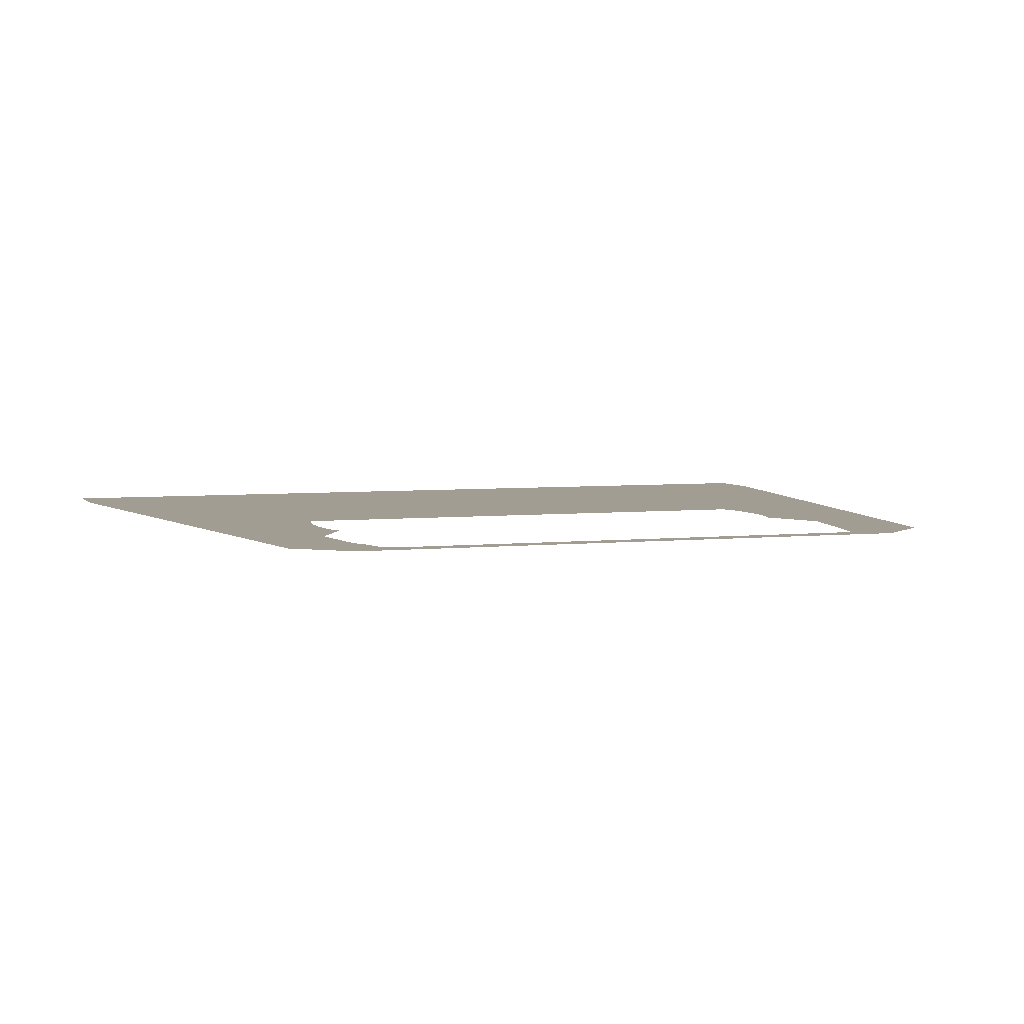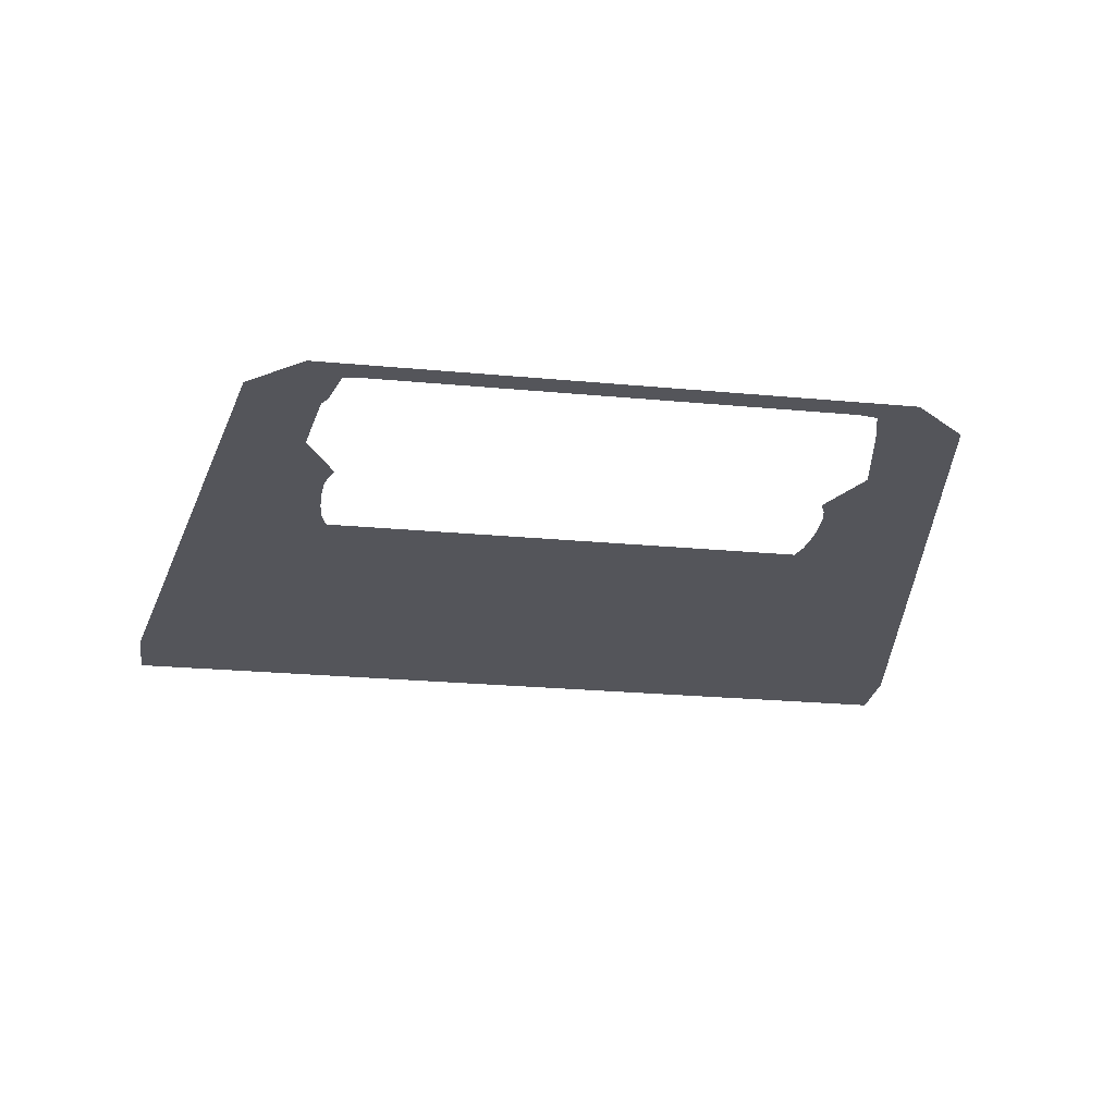
<metadata>
{"format":"obj","ext":"obj","renderer":"f3d","projection":"perspective","resolution":1024,"background":"white","views":[{"elev":4.7,"azim":-19.0,"up":"+Z"},{"elev":-25.0,"azim":-8.6,"up":"+Z"}]}
</metadata>
<code>
v 0.565 0.0805 -0.5
v 0.5305 0.057 -0.5
v 0.552 0.1405 -0.5
v 0.5755 0.144 -0.5
v 0.565 0.0805 -0.5
v 0.5755 0.144 -0.5
v 0.6055 0.147 -0.5
v 0.606 0.1075 -0.5
v 0.6305 0.1165 -0.5
v 0.606 0.1075 -0.5
v 0.6055 0.147 -0.5
v 0.628 0.1455 -0.5
v 0.6305 0.1165 -0.5
v 0.628 0.1455 -0.5
v 0.642 0.1365 -0.5
v 0.6525 0.1215 -0.5
v 0.5655 0.163 -0.5
v 0.552 0.1405 -0.5
v 0.587 0.3205 -0.5
v 0.5945 0.32 -0.5
v 0.5915 0.184 -0.5
v 0.5655 0.163 -0.5
v 0.5945 0.32 -0.5
v 0.6265 0.2175 -0.5
v 0.6265 0.2175 -0.5
v 0.5945 0.32 -0.5
v 0.6055 0.3245 -0.5
v 0.651 0.252 -0.5
v 0.651 0.252 -0.5
v 0.6055 0.3245 -0.5
v 0.6245 0.3425 -0.5
v 0.6625 0.2865 -0.5
v 0.664 0.323 -0.5
v 0.6625 0.2865 -0.5
v 0.6245 0.3425 -0.5
v 0.6355 0.3555 -0.5
v 0.6605 0.3495 -0.5
v 0.664 0.323 -0.5
v 0.6355 0.3555 -0.5
v 0.6465 0.3605 -0.5
v 0.6605 0.3495 -0.5
v 0.6465 0.3605 -0.5
v 0.655 0.359 -0.5
v 0.587 0.3205 -0.5
v 0.527 0.4445 -0.5
v 0.5365 0.446 -0.5
v 0.5885 0.329 -0.5
v 0.5885 0.329 -0.5
v 0.5365 0.446 -0.5
v 0.545 0.4545 -0.5
v 0.5975 0.3445 -0.5
v 0.617 0.3805 -0.5
v 0.5975 0.3445 -0.5
v 0.545 0.4545 -0.5
v 0.561 0.4885 -0.5
v 0.6315 0.42 -0.5
v 0.617 0.3805 -0.5
v 0.561 0.4885 -0.5
v 0.6395 0.475 -0.5
v 0.6395 0.475 -0.5
v 0.561 0.4885 -0.5
v 0.5775 0.5255 -0.5
v 0.641 0.52 -0.5
v 0.636 0.555 -0.5
v 0.641 0.52 -0.5
v 0.5775 0.5255 -0.5
v 0.5975 0.5615 -0.5
v 0.625 0.574 -0.5
v 0.636 0.555 -0.5
v 0.5975 0.5615 -0.5
v 0.606 0.5775 -0.5
v 0.625 0.574 -0.5
v 0.606 0.5775 -0.5
v 0.6165 0.582 -0.5
v 0.6 0 -0.5
v 0.493 0.05 -0.5
v 0.5305 0.057 -0.5
v 0.6 0 -0.5
v 0.5305 0.057 -0.5
v 0.565 0.0805 -0.5
v 0.606 0.1075 -0.5
v 0.6 0 -0.5
v 0.606 0.1075 -0.5
v 0.6305 0.1165 -0.5
v 0.6525 0.1215 -0.5
v 0.6 0 -0.5
v 0.6525 0.1215 -0.5
v 0.7173 0.1 -0.5
v 0.7173 0.1 -0.5
v 0.6525 0.1215 -0.5
v 0.642 0.1365 -0.5
v 0.651 0.252 -0.5
v 0.651 0.252 -0.5
v 0.642 0.1365 -0.5
v 0.628 0.1455 -0.5
v 0.6265 0.2175 -0.5
v 0.6055 0.147 -0.5
v 0.5915 0.184 -0.5
v 0.6265 0.2175 -0.5
v 0.628 0.1455 -0.5
v 0.5755 0.144 -0.5
v 0.5655 0.163 -0.5
v 0.5915 0.184 -0.5
v 0.6055 0.147 -0.5
v 0.552 0.1405 -0.5
v 0.5655 0.163 -0.5
v 0.5755 0.144 -0.5
v 0.5945 0.32 -0.5
v 0.587 0.3205 -0.5
v 0.5885 0.329 -0.5
v 0.6055 0.3245 -0.5
v 0.6055 0.3245 -0.5
v 0.5885 0.329 -0.5
v 0.5975 0.3445 -0.5
v 0.6245 0.3425 -0.5
v 0.6245 0.3425 -0.5
v 0.5975 0.3445 -0.5
v 0.617 0.3805 -0.5
v 0.6355 0.3555 -0.5
v 0.6465 0.3605 -0.5
v 0.6355 0.3555 -0.5
v 0.617 0.3805 -0.5
v 0.6315 0.42 -0.5
v 0.655 0.359 -0.5
v 0.6465 0.3605 -0.5
v 0.6315 0.42 -0.5
v 0.6395 0.475 -0.5
v 0.7173 0.1 -0.5
v 0.651 0.252 -0.5
v 0.6625 0.2865 -0.5
v 0.7173 0.1 -0.5
v 0.6625 0.2865 -0.5
v 0.664 0.323 -0.5
v 0.7345 1.105 -0.5
v 0.5365 0.446 -0.5
v 0.527 0.4445 -0.5
v 0.5245 0.451 -0.5
v 0.526 0.46 -0.5
v 0.545 0.4545 -0.5
v 0.5365 0.446 -0.5
v 0.526 0.46 -0.5
v 0.536 0.482 -0.5
v 0.561 0.4885 -0.5
v 0.545 0.4545 -0.5
v 0.536 0.482 -0.5
v 0.5425 0.5155 -0.5
v 0.5775 0.5255 -0.5
v 0.561 0.4885 -0.5
v 0.5425 0.5155 -0.5
v 0.546 0.57 -0.5
v 0.5975 0.5615 -0.5
v 0.5775 0.5255 -0.5
v 0.546 0.57 -0.5
v 0.606 0.5775 -0.5
v 0.606 0.5775 -0.5
v 0.546 0.57 -0.5
v 0.544 0.6205 -0.5
v 0.6165 0.582 -0.5
v 0.5735 0.641 -0.5
v 0.6165 0.582 -0.5
v 0.544 0.6205 -0.5
v 0.5685 0.645 -0.5
v 0.5685 0.645 -0.5
v 0.544 0.6205 -0.5
v 0.539 0.667 -0.5
v 0.565 0.6655 -0.5
v 0.5535 0.699 -0.5
v 0.565 0.6655 -0.5
v 0.539 0.667 -0.5
v 0.5275 0.706 -0.5
v 0.5405 0.72 -0.5
v 0.5535 0.699 -0.5
v 0.5275 0.706 -0.5
v 0.518 0.726 -0.5
v 0.529 0.733 -0.5
v 0.5405 0.72 -0.5
v 0.518 0.726 -0.5
v 0.5135 0.7365 -0.5
v 0.5185 0.7395 -0.5
v 0.529 0.733 -0.5
v 0.5135 0.7365 -0.5
v 0.513 0.7415 -0.5
v 0.6165 0.582 -0.5
v 0.5735 0.641 -0.5
v 0.58 0.6505 -0.5
v 0.4715 1.556 -0.5
v 0.3505 1.568 -0.5
v 0.95 1.6 -0.5
v 0.5705 1.523 -0.5
v 0.4715 1.556 -0.5
v 0.95 1.6 -0.5
v 0.6445 1.47 -0.5
v 0.5705 1.523 -0.5
v 0.95 1.6 -0.5
v 0.95 1.45 -0.5
v 0.7 1.411 -0.5
v 0.6445 1.47 -0.5
v 0.95 1.45 -0.5
v 0.739 1.323 -0.5
v 0.7 1.411 -0.5
v 0.95 1.45 -0.5
v 0.752 1.24 -0.5
v 0.739 1.323 -0.5
v 0.95 1.45 -0.5
v 0.6165 0.582 -0.5
v 0.58 0.6505 -0.5
v 0.6205 0.7745 -0.5
v 0.625 0.574 -0.5
v 0.636 0.555 -0.5
v 0.625 0.574 -0.5
v 0.6205 0.7745 -0.5
v 0.674 0.917 -0.5
v 0.641 0.52 -0.5
v 0.636 0.555 -0.5
v 0.674 0.917 -0.5
v 0.7345 1.105 -0.5
v 0.6395 0.475 -0.5
v 0.641 0.52 -0.5
v 0.7345 1.105 -0.5
v 0.6605 0.3495 -0.5
v 0.664 0.323 -0.5
v 0.6605 0.3495 -0.5
v 0.7345 1.105 -0.5
v 0.6605 0.3495 -0.5
v 0.655 0.359 -0.5
v 0.6395 0.475 -0.5
v 0.7345 1.105 -0.5
v 0.745 1.165 -0.5
v 0.95 1.45 -0.5
v 0.7173 0.1 -0.5
v 0.745 1.165 -0.5
v 0.752 1.24 -0.5
v 0.95 1.45 -0.5
v -0.493 0.05 -0.5
v 0.493 0.05 -0.5
v 0.6 0 -0.5
v -0.6 0 -0.5
v -0.6 0 -0.5
v -0.5305 0.057 -0.5
v -0.493 0.05 -0.5
v -0.565 0.0805 -0.5
v -0.5305 0.057 -0.5
v -0.6 0 -0.5
v -0.606 0.1075 -0.5
v -0.6305 0.1165 -0.5
v -0.606 0.1075 -0.5
v -0.6 0 -0.5
v -0.6525 0.1215 -0.5
v -0.6 0 -0.5
v -0.7173 0.1 -0.5
v -0.6525 0.1215 -0.5
v -0.642 0.1365 -0.5
v -0.6525 0.1215 -0.5
v -0.7173 0.1 -0.5
v -0.651 0.252 -0.5
v -0.628 0.1455 -0.5
v -0.642 0.1365 -0.5
v -0.651 0.252 -0.5
v -0.6265 0.2175 -0.5
v -0.6265 0.2175 -0.5
v -0.5915 0.184 -0.5
v -0.6055 0.147 -0.5
v -0.628 0.1455 -0.5
v -0.5915 0.184 -0.5
v -0.5655 0.163 -0.5
v -0.5755 0.144 -0.5
v -0.6055 0.147 -0.5
v -0.552 0.1405 -0.5
v -0.5755 0.144 -0.5
v -0.5655 0.163 -0.5
v -0.5885 0.329 -0.5
v -0.587 0.3205 -0.5
v -0.5945 0.32 -0.5
v -0.6055 0.3245 -0.5
v -0.5975 0.3445 -0.5
v -0.5885 0.329 -0.5
v -0.6055 0.3245 -0.5
v -0.6245 0.3425 -0.5
v -0.617 0.3805 -0.5
v -0.5975 0.3445 -0.5
v -0.6245 0.3425 -0.5
v -0.6355 0.3555 -0.5
v -0.617 0.3805 -0.5
v -0.6355 0.3555 -0.5
v -0.6465 0.3605 -0.5
v -0.6315 0.42 -0.5
v -0.6315 0.42 -0.5
v -0.6465 0.3605 -0.5
v -0.655 0.359 -0.5
v -0.6395 0.475 -0.5
v -0.7173 0.1 -0.5
v -0.6625 0.2865 -0.5
v -0.651 0.252 -0.5
v -0.664 0.323 -0.5
v -0.6625 0.2865 -0.5
v -0.7173 0.1 -0.5
v -0.7345 1.105 -0.5
v -0.5245 0.451 -0.5
v -0.527 0.4445 -0.5
v -0.5365 0.446 -0.5
v -0.526 0.46 -0.5
v -0.526 0.46 -0.5
v -0.5365 0.446 -0.5
v -0.545 0.4545 -0.5
v -0.536 0.482 -0.5
v -0.536 0.482 -0.5
v -0.545 0.4545 -0.5
v -0.561 0.4885 -0.5
v -0.5425 0.5155 -0.5
v -0.5425 0.5155 -0.5
v -0.561 0.4885 -0.5
v -0.5775 0.5255 -0.5
v -0.546 0.57 -0.5
v -0.546 0.57 -0.5
v -0.5775 0.5255 -0.5
v -0.5975 0.5615 -0.5
v -0.606 0.5775 -0.5
v -0.544 0.6205 -0.5
v -0.546 0.57 -0.5
v -0.606 0.5775 -0.5
v -0.6165 0.582 -0.5
v -0.544 0.6205 -0.5
v -0.6165 0.582 -0.5
v -0.5735 0.641 -0.5
v -0.5685 0.645 -0.5
v -0.539 0.667 -0.5
v -0.544 0.6205 -0.5
v -0.5685 0.645 -0.5
v -0.565 0.6655 -0.5
v -0.539 0.667 -0.5
v -0.565 0.6655 -0.5
v -0.5535 0.699 -0.5
v -0.5275 0.706 -0.5
v -0.5275 0.706 -0.5
v -0.5535 0.699 -0.5
v -0.5405 0.72 -0.5
v -0.518 0.726 -0.5
v -0.518 0.726 -0.5
v -0.5405 0.72 -0.5
v -0.529 0.733 -0.5
v -0.5135 0.7365 -0.5
v -0.5135 0.7365 -0.5
v -0.529 0.733 -0.5
v -0.5185 0.7395 -0.5
v -0.513 0.7415 -0.5
v -0.6165 0.582 -0.5
v -0.58 0.6505 -0.5
v -0.5735 0.641 -0.5
v -0.4715 1.556 -0.5
v -0.95 1.6 -0.5
v -0.3505 1.568 -0.5
v -0.5705 1.523 -0.5
v -0.95 1.6 -0.5
v -0.4715 1.556 -0.5
v -0.95 1.6 -0.5
v -0.5705 1.523 -0.5
v -0.6445 1.47 -0.5
v -0.95 1.45 -0.5
v -0.7 1.411 -0.5
v -0.95 1.45 -0.5
v -0.6445 1.47 -0.5
v -0.739 1.323 -0.5
v -0.95 1.45 -0.5
v -0.7 1.411 -0.5
v -0.752 1.24 -0.5
v -0.95 1.45 -0.5
v -0.739 1.323 -0.5
v -0.6205 0.7745 -0.5
v -0.58 0.6505 -0.5
v -0.6165 0.582 -0.5
v -0.625 0.574 -0.5
v -0.6205 0.7745 -0.5
v -0.625 0.574 -0.5
v -0.636 0.555 -0.5
v -0.674 0.917 -0.5
v -0.674 0.917 -0.5
v -0.636 0.555 -0.5
v -0.641 0.52 -0.5
v -0.7345 1.105 -0.5
v -0.7345 1.105 -0.5
v -0.641 0.52 -0.5
v -0.6395 0.475 -0.5
v -0.6605 0.3495 -0.5
v -0.664 0.323 -0.5
v -0.7345 1.105 -0.5
v -0.6605 0.3495 -0.5
v -0.6605 0.3495 -0.5
v -0.6395 0.475 -0.5
v -0.655 0.359 -0.5
v -0.95 1.45 -0.5
v -0.745 1.165 -0.5
v -0.7345 1.105 -0.5
v -0.7173 0.1 -0.5
v -0.745 1.165 -0.5
v -0.95 1.45 -0.5
v -0.752 1.24 -0.5
v 0.3505 1.568 -0.5
v -0.3505 1.568 -0.5
v -0.95 1.6 -0.5
v 0.95 1.6 -0.5
v -0.4715 1.556 -0.5
v -0.3505 1.568 -0.5
v 0.3505 1.568 -0.5
v 0.4715 1.556 -0.5
v -0.4715 1.556 -0.5
v 0.4715 1.556 -0.5
v 0.5705 1.523 -0.5
v -0.5705 1.523 -0.5
v -0.6445 1.47 -0.5
v -0.5705 1.523 -0.5
v 0.5705 1.523 -0.5
v 0.6445 1.47 -0.5
v -0.6445 1.47 -0.5
v 0.6445 1.47 -0.5
v 0.7 1.411 -0.5
v -0.7 1.411 -0.5
v -0.739 1.323 -0.5
v -0.7 1.411 -0.5
v 0.7 1.411 -0.5
v 0.739 1.323 -0.5
v -0.752 1.24 -0.5
v -0.739 1.323 -0.5
v 0.739 1.323 -0.5
v 0.752 1.24 -0.5
v -0.745 1.165 -0.5
v -0.752 1.24 -0.5
v 0.752 1.24 -0.5
v 0.745 1.165 -0.5
v -0.7345 1.105 -0.5
v -0.745 1.165 -0.5
v 0.745 1.165 -0.5
v 0.7345 1.105 -0.5
v -0.674 0.917 -0.5
v -0.7345 1.105 -0.5
v 0.7345 1.105 -0.5
v 0.674 0.917 -0.5
v -0.5685 0.645 -0.5
v -0.5735 0.641 -0.5
v -0.58 0.6505 -0.5
v -0.565 0.6655 -0.5
v -0.5535 0.699 -0.5
v -0.565 0.6655 -0.5
v -0.58 0.6505 -0.5
v -0.6205 0.7745 -0.5
v -0.5535 0.699 -0.5
v -0.6205 0.7745 -0.5
v -0.5405 0.72 -0.5
v -0.5405 0.72 -0.5
v -0.6205 0.7745 -0.5
v -0.529 0.733 -0.5
v -0.529 0.733 -0.5
v -0.6205 0.7745 -0.5
v -0.5185 0.7395 -0.5
v -0.513 0.7415 -0.5
v -0.5185 0.7395 -0.5
v -0.6205 0.7745 -0.5
v -0.674 0.917 -0.5
v 0.58 0.6505 -0.5
v 0.5735 0.641 -0.5
v 0.5685 0.645 -0.5
v 0.565 0.6655 -0.5
v 0.6205 0.7745 -0.5
v 0.58 0.6505 -0.5
v 0.565 0.6655 -0.5
v 0.5535 0.699 -0.5
v 0.5535 0.699 -0.5
v 0.5405 0.72 -0.5
v 0.6205 0.7745 -0.5
v 0.5405 0.72 -0.5
v 0.529 0.733 -0.5
v 0.6205 0.7745 -0.5
v 0.529 0.733 -0.5
v 0.5185 0.7395 -0.5
v 0.6205 0.7745 -0.5
v 0.6205 0.7745 -0.5
v 0.5185 0.7395 -0.5
v 0.513 0.7415 -0.5
v 0.674 0.917 -0.5
v -0.674 0.917 -0.5
v 0.674 0.917 -0.5
v 0.513 0.7415 -0.5
v -0.513 0.7415 -0.5
v -0.5135 0.7365 -0.5
v -0.513 0.7415 -0.5
v 0.513 0.7415 -0.5
v 0.5135 0.7365 -0.5
v -0.5135 0.7365 -0.5
v 0.5135 0.7365 -0.5
v 0.518 0.726 -0.5
v -0.518 0.726 -0.5
v -0.5275 0.706 -0.5
v -0.518 0.726 -0.5
v 0.518 0.726 -0.5
v 0.5275 0.706 -0.5
v -0.625 0.574 -0.5
v -0.6165 0.582 -0.5
v -0.606 0.5775 -0.5
v -0.5975 0.5615 -0.5
v -0.636 0.555 -0.5
v -0.625 0.574 -0.5
v -0.5975 0.5615 -0.5
v -0.641 0.52 -0.5
v -0.641 0.52 -0.5
v -0.5975 0.5615 -0.5
v -0.5775 0.5255 -0.5
v -0.6395 0.475 -0.5
v -0.6395 0.475 -0.5
v -0.5775 0.5255 -0.5
v -0.561 0.4885 -0.5
v -0.6315 0.42 -0.5
v -0.6315 0.42 -0.5
v -0.561 0.4885 -0.5
v -0.545 0.4545 -0.5
v -0.6315 0.42 -0.5
v -0.545 0.4545 -0.5
v -0.5365 0.446 -0.5
v -0.617 0.3805 -0.5
v -0.617 0.3805 -0.5
v -0.5365 0.446 -0.5
v -0.527 0.4445 -0.5
v -0.5975 0.3445 -0.5
v -0.5885 0.329 -0.5
v -0.5975 0.3445 -0.5
v -0.527 0.4445 -0.5
v -0.6605 0.3495 -0.5
v -0.655 0.359 -0.5
v -0.6465 0.3605 -0.5
v -0.6355 0.3555 -0.5
v -0.664 0.323 -0.5
v -0.6605 0.3495 -0.5
v -0.6355 0.3555 -0.5
v -0.6245 0.3425 -0.5
v -0.664 0.323 -0.5
v -0.6245 0.3425 -0.5
v -0.6055 0.3245 -0.5
v -0.6625 0.2865 -0.5
v -0.651 0.252 -0.5
v -0.6625 0.2865 -0.5
v -0.6055 0.3245 -0.5
v -0.6265 0.2175 -0.5
v -0.6265 0.2175 -0.5
v -0.6055 0.3245 -0.5
v -0.5945 0.32 -0.5
v -0.6265 0.2175 -0.5
v -0.5945 0.32 -0.5
v -0.587 0.3205 -0.5
v -0.5915 0.184 -0.5
v -0.5655 0.163 -0.5
v -0.5915 0.184 -0.5
v -0.587 0.3205 -0.5
v -0.5305 0.057 -0.5
v -0.565 0.0805 -0.5
v -0.552 0.1405 -0.5
v -0.552 0.1405 -0.5
v -0.565 0.0805 -0.5
v -0.606 0.1075 -0.5
v -0.5755 0.144 -0.5
v -0.6055 0.147 -0.5
v -0.5755 0.144 -0.5
v -0.606 0.1075 -0.5
v -0.628 0.1455 -0.5
v -0.628 0.1455 -0.5
v -0.606 0.1075 -0.5
v -0.6305 0.1165 -0.5
v -0.642 0.1365 -0.5
v -0.6305 0.1165 -0.5
v -0.6525 0.1215 -0.5
v -0.642 0.1365 -0.5
g mesh7465045
f 1 2 3
f 3 4 1
f 5 6 7
f 7 8 5
f 9 10 11
f 11 12 9
f 13 14 15
f 15 16 13
f 17 18 19
f 19 20 17
f 21 22 23
f 23 24 21
f 25 26 27
f 27 28 25
f 29 30 31
f 31 32 29
f 33 34 35
f 35 36 33
f 37 38 39
f 39 40 37
f 41 42 43
f 44 45 46
f 46 47 44
f 48 49 50
f 50 51 48
f 52 53 54
f 54 55 52
f 56 57 58
f 58 59 56
f 60 61 62
f 62 63 60
f 64 65 66
f 66 67 64
f 68 69 70
f 70 71 68
f 72 73 74
f 75 76 77
f 78 79 80
f 80 81 78
f 82 83 84
f 84 85 82
f 86 87 88
f 89 90 91
f 91 92 89
f 93 94 95
f 95 96 93
f 97 98 99
f 99 100 97
f 101 102 103
f 103 104 101
f 105 106 107
f 108 109 110
f 110 111 108
f 112 113 114
f 114 115 112
f 116 117 118
f 118 119 116
f 120 121 122
f 122 123 120
f 124 125 126
f 126 127 124
f 128 129 130
f 131 132 133
f 133 134 131
f 135 136 137
f 137 138 135
f 139 140 141
f 141 142 139
f 143 144 145
f 145 146 143
f 147 148 149
f 149 150 147
f 151 152 153
f 153 154 151
f 155 156 157
f 157 158 155
f 159 160 161
f 161 162 159
f 163 164 165
f 165 166 163
f 167 168 169
f 169 170 167
f 171 172 173
f 173 174 171
f 175 176 177
f 177 178 175
f 179 180 181
f 181 182 179
f 183 184 185
f 186 187 188
f 189 190 191
f 192 193 194
f 194 195 192
f 196 197 198
f 199 200 201
f 202 203 204
f 205 206 207
f 207 208 205
f 209 210 211
f 211 212 209
f 213 214 215
f 215 216 213
f 217 218 219
f 219 220 217
f 221 222 223
f 224 225 226
f 227 228 229
f 229 230 227
f 231 232 233
f 234 235 236
f 236 237 234
f 238 239 240
f 241 242 243
f 243 244 241
f 245 246 247
f 247 248 245
f 249 250 251
f 252 253 254
f 254 255 252
f 256 257 258
f 258 259 256
f 260 261 262
f 262 263 260
f 264 265 266
f 266 267 264
f 268 269 270
f 271 272 273
f 273 274 271
f 275 276 277
f 277 278 275
f 279 280 281
f 281 282 279
f 283 284 285
f 285 286 283
f 287 288 289
f 289 290 287
f 291 292 293
f 294 295 296
f 296 297 294
f 298 299 300
f 300 301 298
f 302 303 304
f 304 305 302
f 306 307 308
f 308 309 306
f 310 311 312
f 312 313 310
f 314 315 316
f 316 317 314
f 318 319 320
f 320 321 318
f 322 323 324
f 324 325 322
f 326 327 328
f 328 329 326
f 330 331 332
f 332 333 330
f 334 335 336
f 336 337 334
f 338 339 340
f 340 341 338
f 342 343 344
f 344 345 342
f 346 347 348
f 349 350 351
f 352 353 354
f 355 356 357
f 357 358 355
f 359 360 361
f 362 363 364
f 365 366 367
f 368 369 370
f 370 371 368
f 372 373 374
f 374 375 372
f 376 377 378
f 378 379 376
f 380 381 382
f 382 383 380
f 384 385 386
f 387 388 389
f 390 391 392
f 392 393 390
f 394 395 396
f 397 398 399
f 399 400 397
f 401 402 403
f 403 404 401
f 405 406 407
f 407 408 405
f 409 410 411
f 411 412 409
f 413 414 415
f 415 416 413
f 417 418 419
f 419 420 417
f 421 422 423
f 423 424 421
f 425 426 427
f 427 428 425
f 429 430 431
f 431 432 429
f 433 434 435
f 435 436 433
f 437 438 439
f 439 440 437
f 441 442 443
f 443 444 441
f 445 446 447
f 448 449 450
f 451 452 453
f 454 455 456
f 456 457 454
f 458 459 460
f 460 461 458
f 462 463 464
f 464 465 462
f 466 467 468
f 469 470 471
f 472 473 474
f 475 476 477
f 477 478 475
f 479 480 481
f 481 482 479
f 483 484 485
f 485 486 483
f 487 488 489
f 489 490 487
f 491 492 493
f 493 494 491
f 495 496 497
f 497 498 495
f 499 500 501
f 501 502 499
f 503 504 505
f 505 506 503
f 507 508 509
f 509 510 507
f 511 512 513
f 514 515 516
f 516 517 514
f 518 519 520
f 520 521 518
f 522 523 524
f 525 526 527
f 527 528 525
f 529 530 531
f 531 532 529
f 533 534 535
f 535 536 533
f 537 538 539
f 539 540 537
f 541 542 543
f 544 545 546
f 546 547 544
f 548 549 550
f 551 552 553
f 554 555 556
f 556 557 554
f 558 559 560
f 560 561 558
f 562 563 564
f 564 565 562
f 566 567 568

</code>
